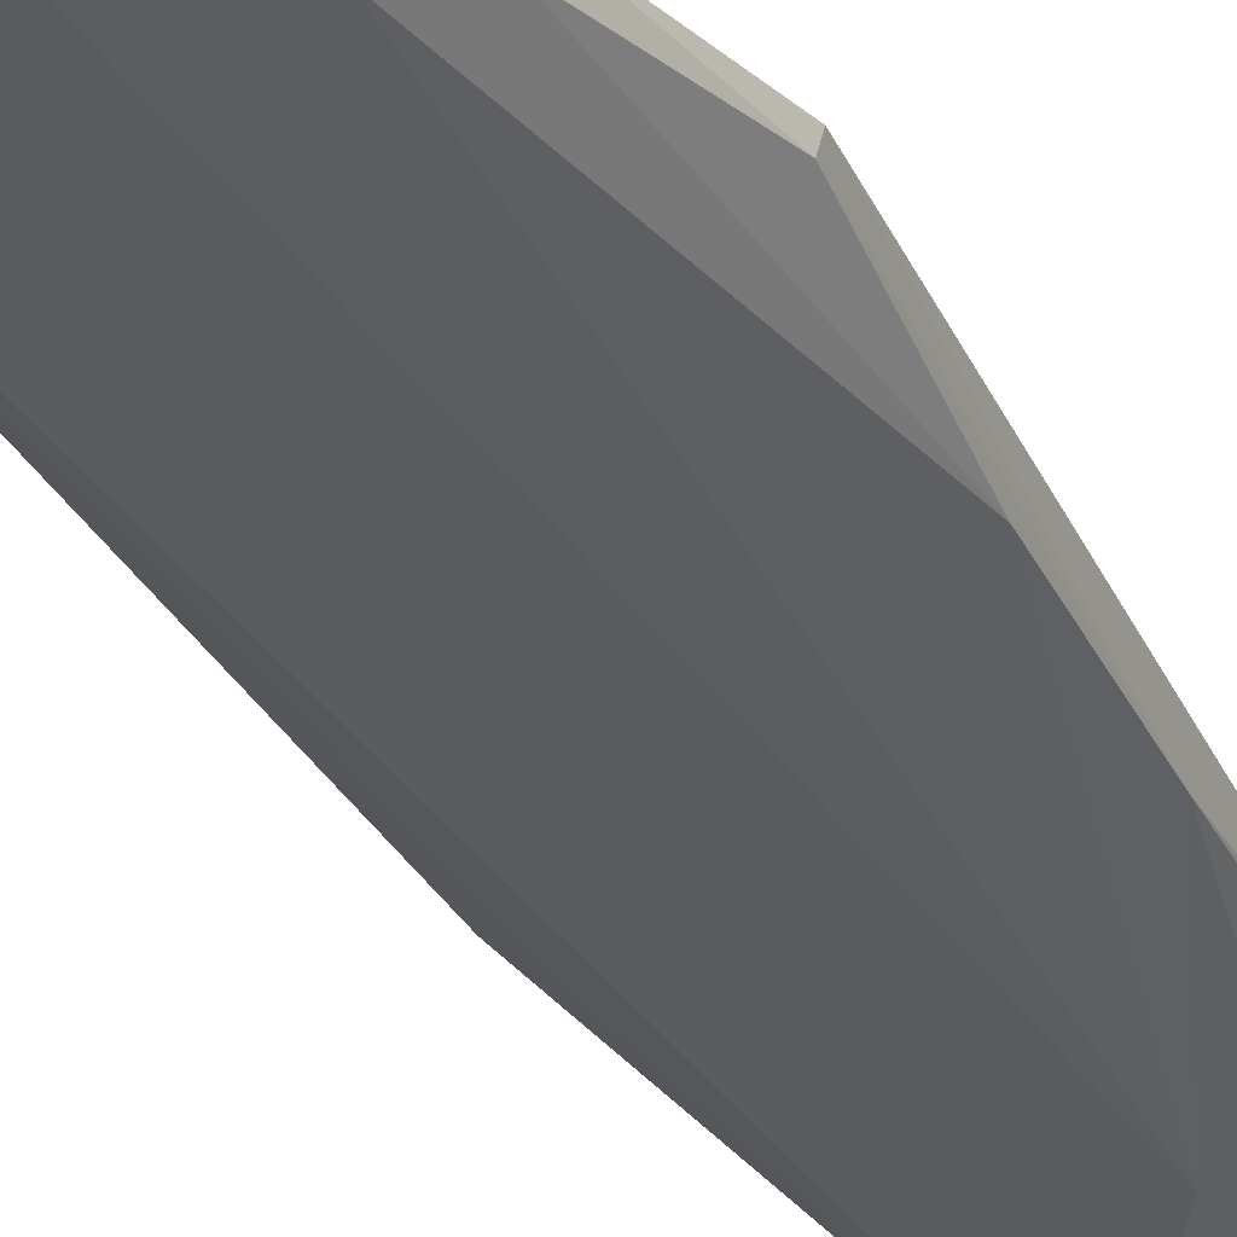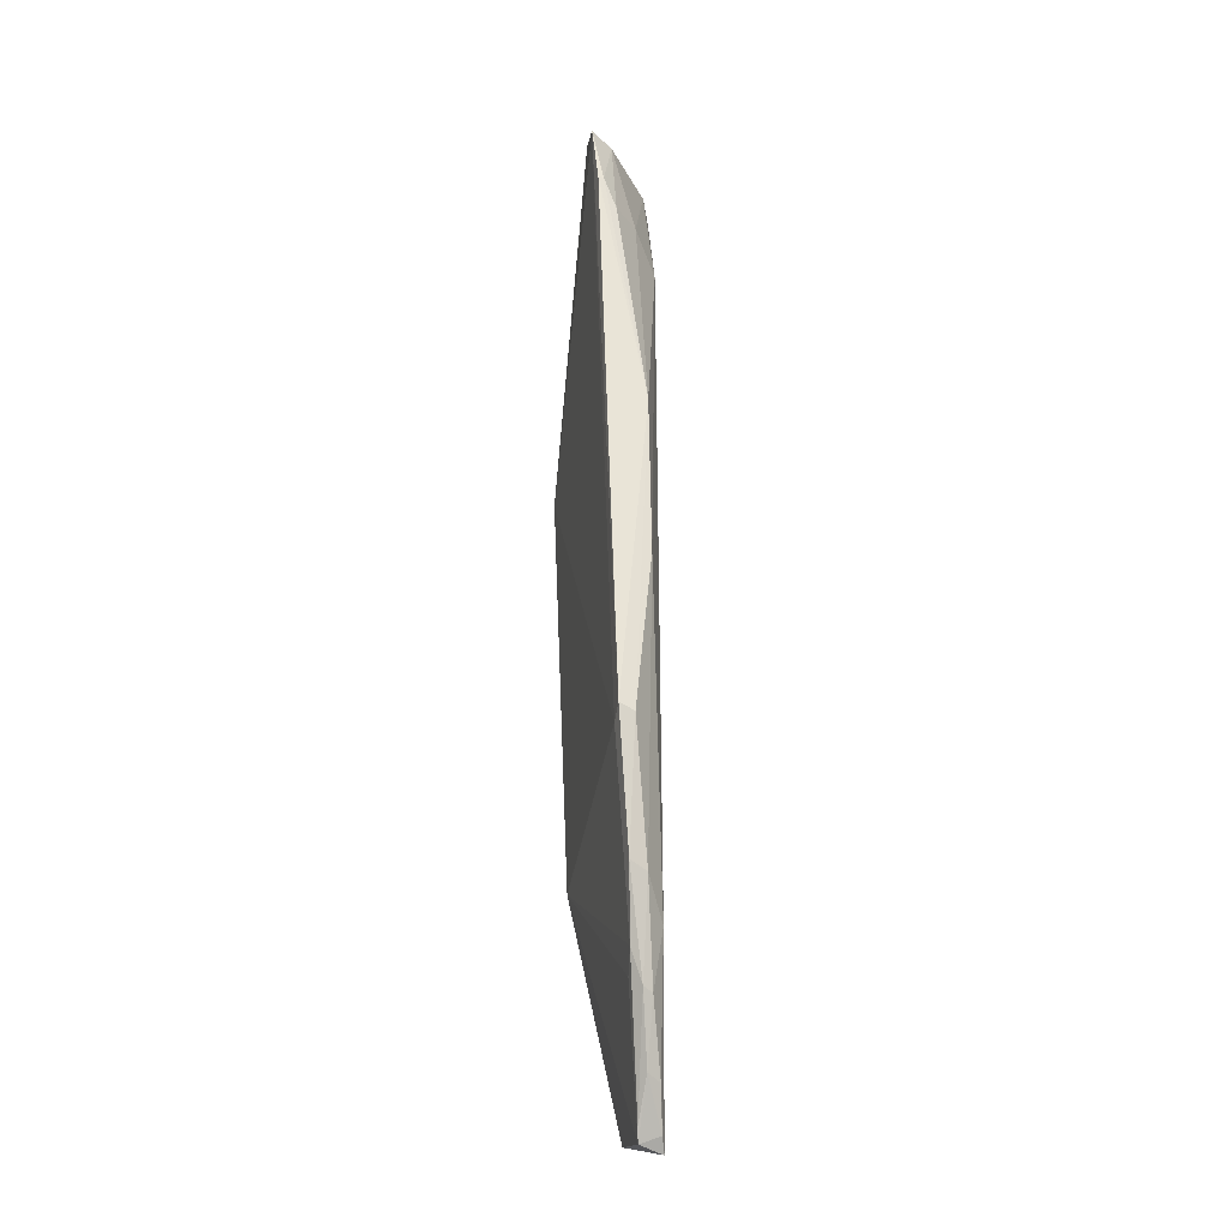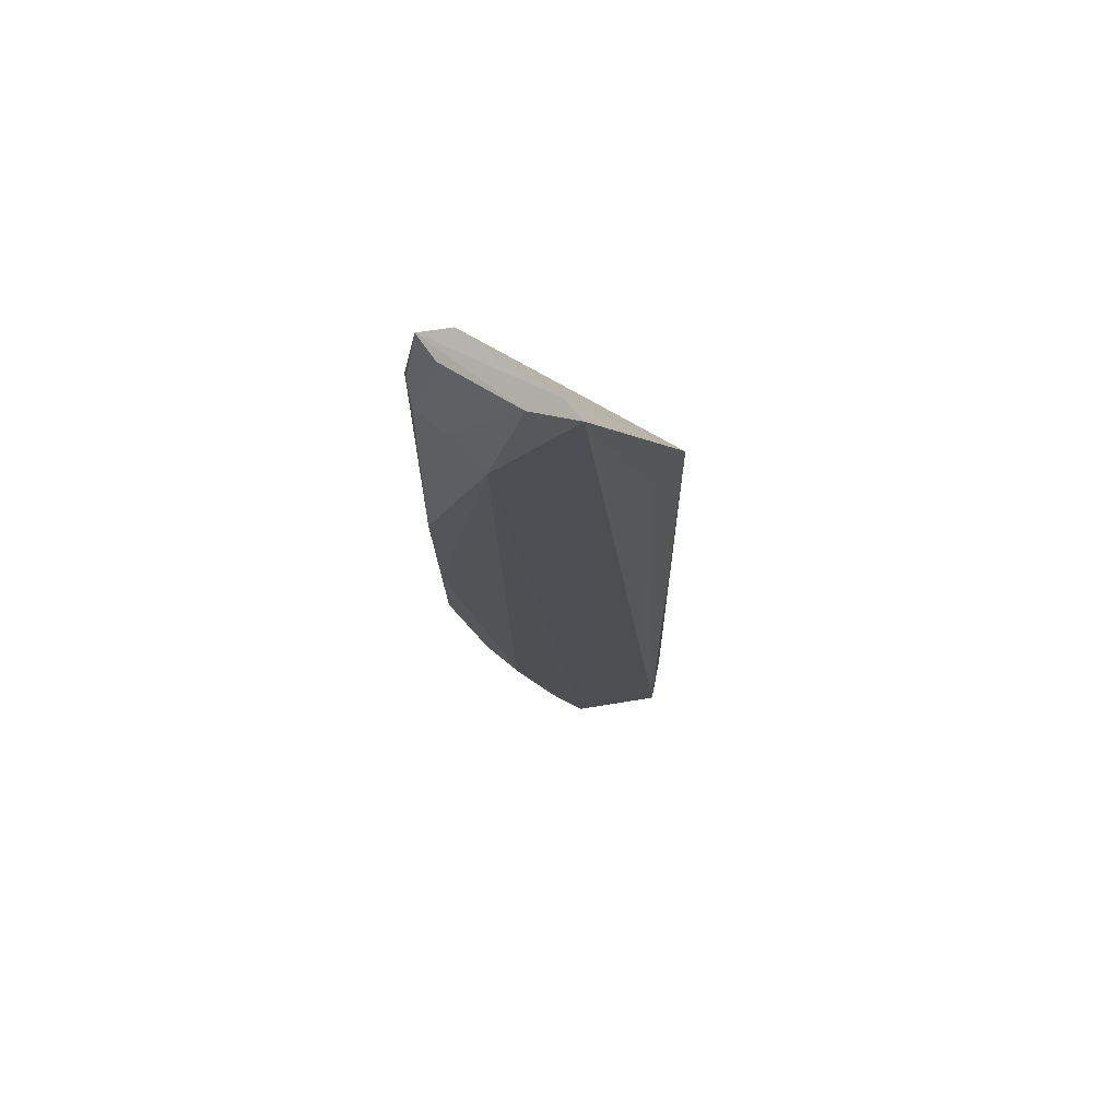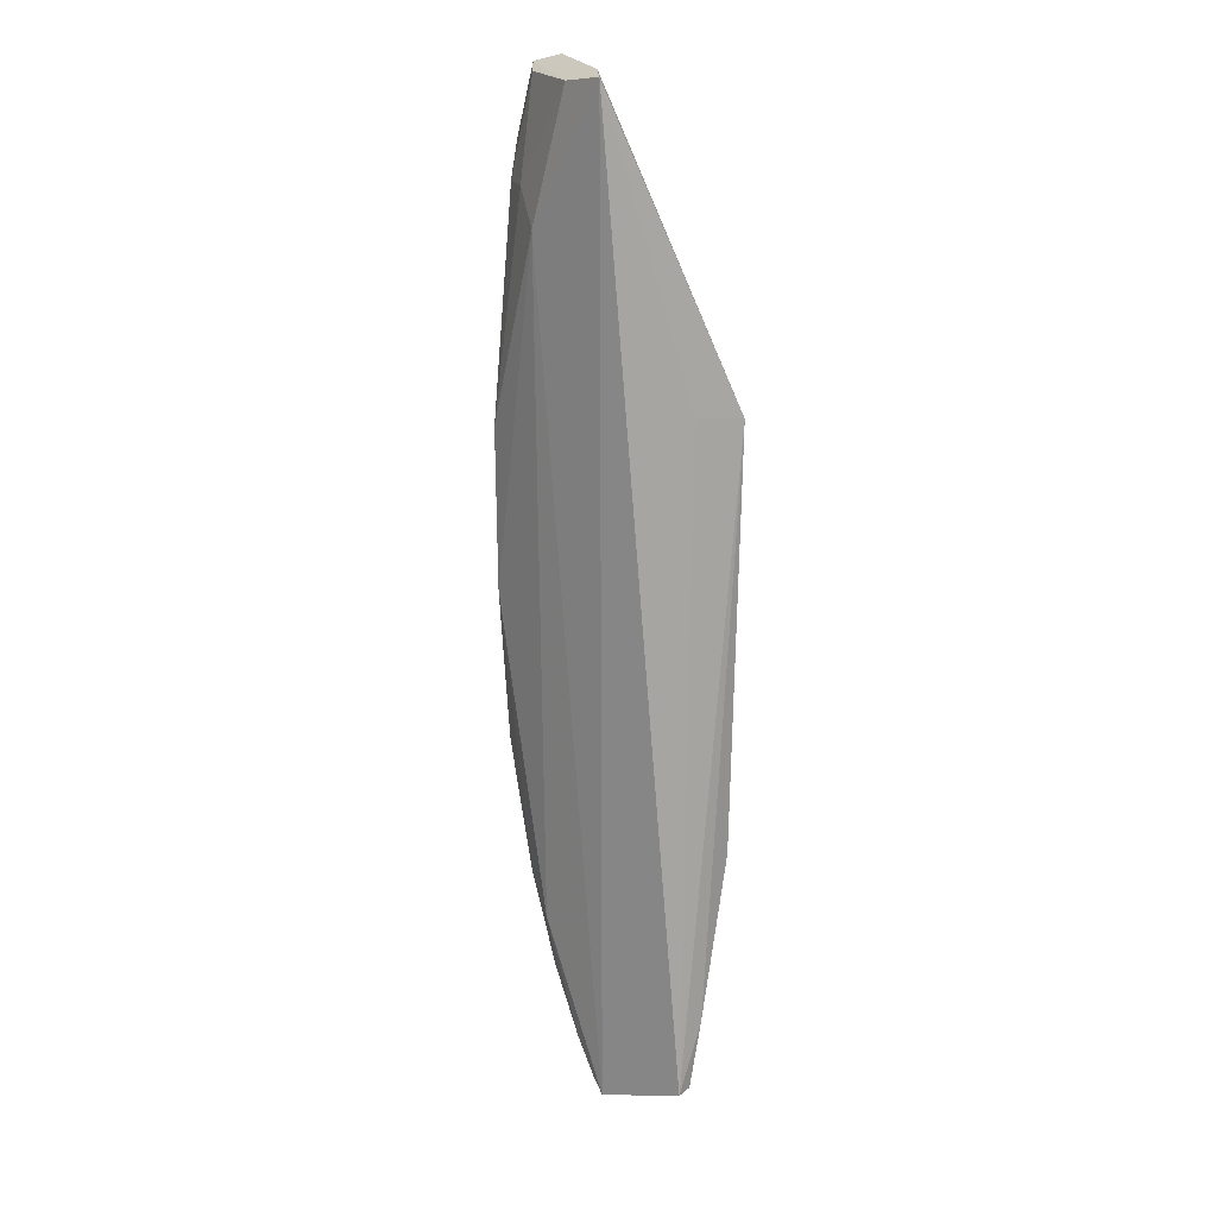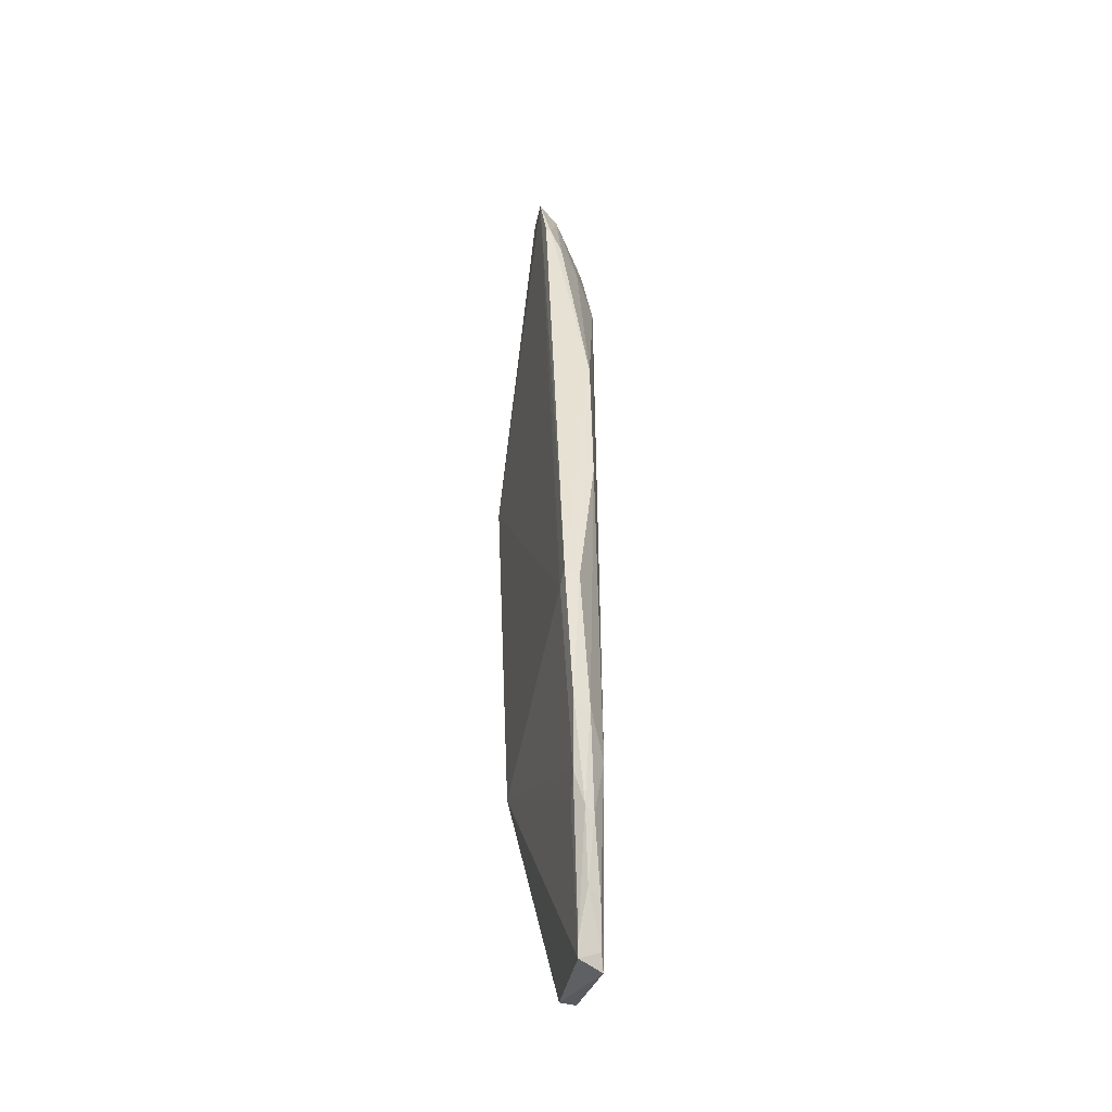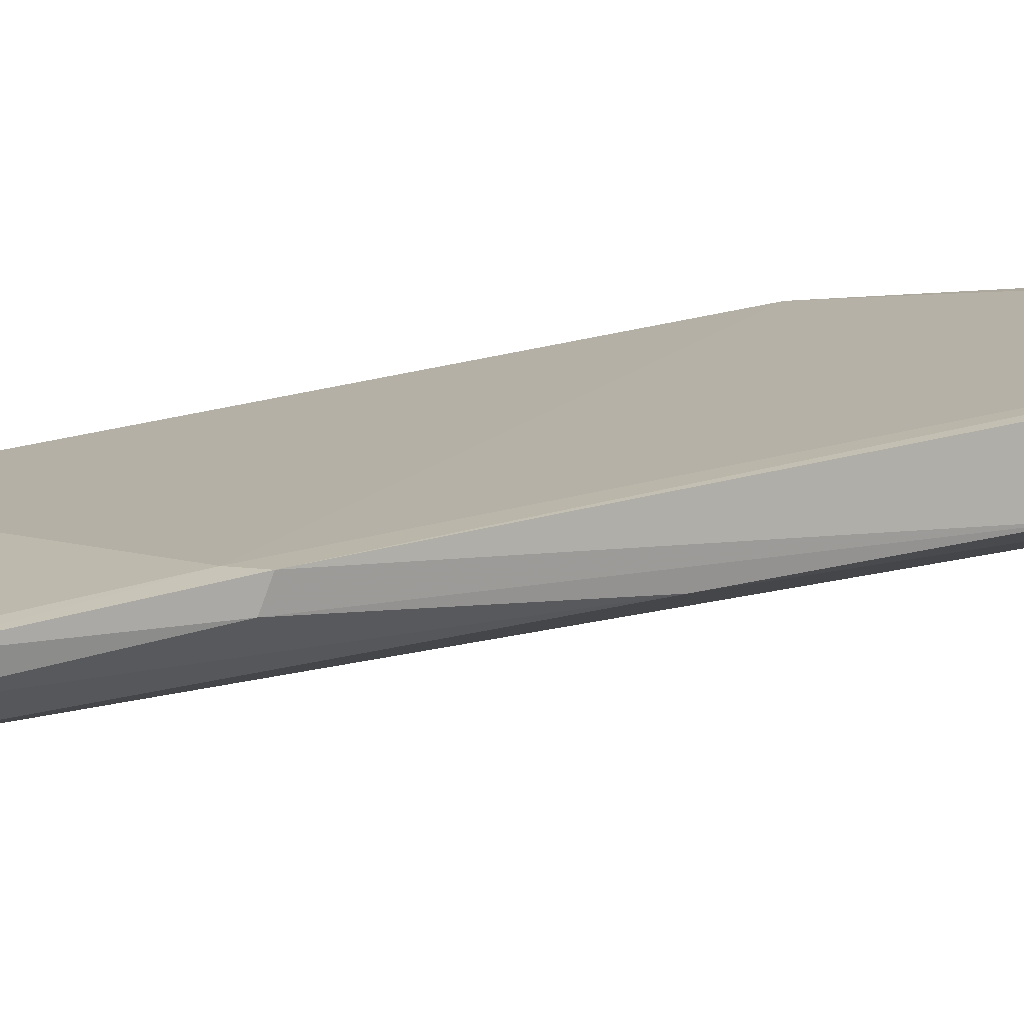
<metadata>
{"format":"obj","ext":"obj","renderer":"f3d","projection":"perspective","resolution":1024,"background":"white","views":[{"elev":-33.5,"azim":21.2,"up":"+Z"},{"elev":-30.4,"azim":73.4,"up":"+Y"},{"elev":73.1,"azim":170.8,"up":"+Y"},{"elev":20.5,"azim":-151.8,"up":"+Y"},{"elev":-48.9,"azim":71.4,"up":"+Y"},{"elev":15.6,"azim":59.6,"up":"+Z"}]}
</metadata>
<code>
v 0.1159 0.0383 0.01681
v 0.1178 -0.043 0.01398
v 0.1181 -0.003197 0.01047
v 0.1009 0.0385 0.004818
v 0.08703 -0.05209 0.01096
v 0.1142 0.02531 0.01064
v 0.1177 0.02947 0.01646
v 0.08712 0.001123 0.01329
v 0.1002 -0.08556 0.003788
v 0.1107 0.02122 0.007108
v 0.1064 0.03761 0.007158
v 0.1175 0.02513 0.01407
v 0.1158 -0.0444 0.01383
v 0.1119 0.03932 0.01631
v 0.08909 -0.08183 0.002972
v 0.1095 -0.06425 0.006622
v 0.1143 0.03755 0.01375
v 0.1176 0.02941 0.01574
v 0.102 -0.08334 0.007224
v 0.1026 0.03898 0.007358
v 0.09139 0.001495 0.009336
v 0.08789 -0.0729 0.006254
v 0.1177 -0.0235 0.01007
v 0.1103 -0.06709 0.01052
v 0.101 -0.08491 0.006898
v 0.1177 -0.04374 0.01207
v 0.1138 -0.05903 0.01165
v 0.1094 -0.07095 0.008885
v 0.08863 -0.08156 0.00484
v 0.1054 -0.07871 0.007225
v 0.1078 -0.06956 0.009979
v 0.1132 -0.05991 0.00942
v 0.1045 -0.07936 0.00547
v 0.1017 -0.08401 0.004479
v 0.1089 -0.07142 0.007615
f 7 1 2
f 7 2 3
f 10 6 3
f 10 9 4
f 11 10 4
f 11 6 10
f 12 3 6
f 13 8 5
f 13 2 1
f 13 1 8
f 14 8 1
f 15 4 9
f 16 9 10
f 17 11 1
f 17 6 11
f 17 12 6
f 18 1 7
f 18 7 3
f 18 3 12
f 18 17 1
f 18 12 17
f 20 14 1
f 20 4 8
f 20 8 14
f 20 11 4
f 20 1 11
f 21 15 8
f 21 8 4
f 21 4 15
f 22 5 8
f 22 8 15
f 23 16 10
f 23 10 3
f 24 13 5
f 26 23 3
f 26 3 2
f 27 2 13
f 27 13 24
f 27 26 2
f 28 24 19
f 28 27 24
f 29 15 9
f 29 9 25
f 29 22 15
f 29 25 5
f 29 5 22
f 30 19 25
f 30 28 19
f 31 24 5
f 31 5 25
f 31 25 19
f 31 19 24
f 32 16 23
f 32 23 26
f 32 26 27
f 32 27 28
f 33 9 16
f 34 30 25
f 34 25 9
f 34 33 30
f 34 9 33
f 35 32 28
f 35 28 30
f 35 30 33
f 35 33 16
f 35 16 32

</code>
